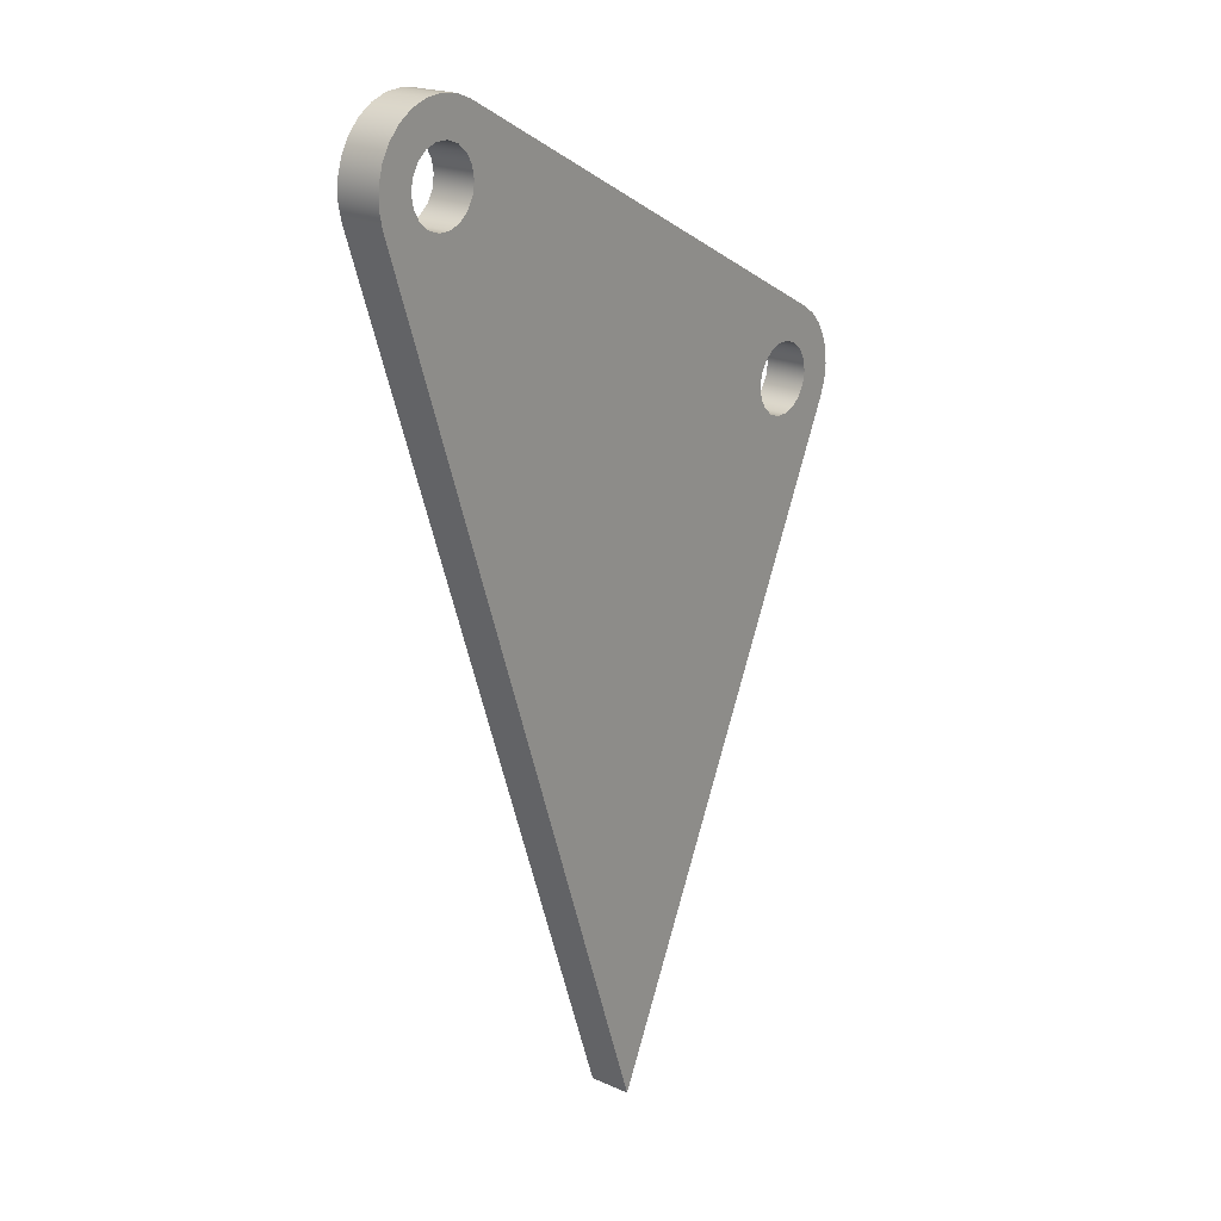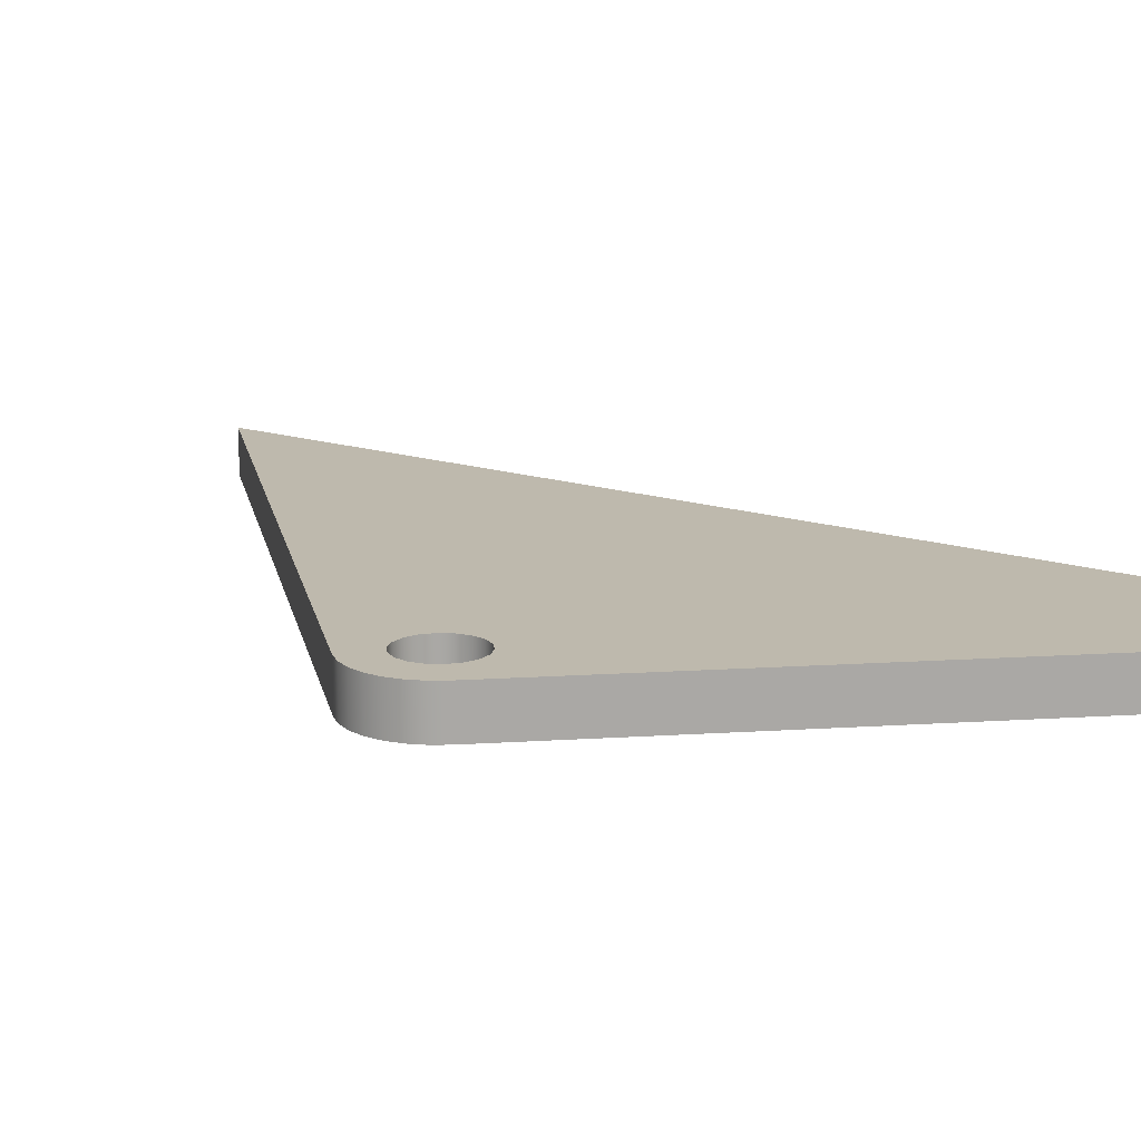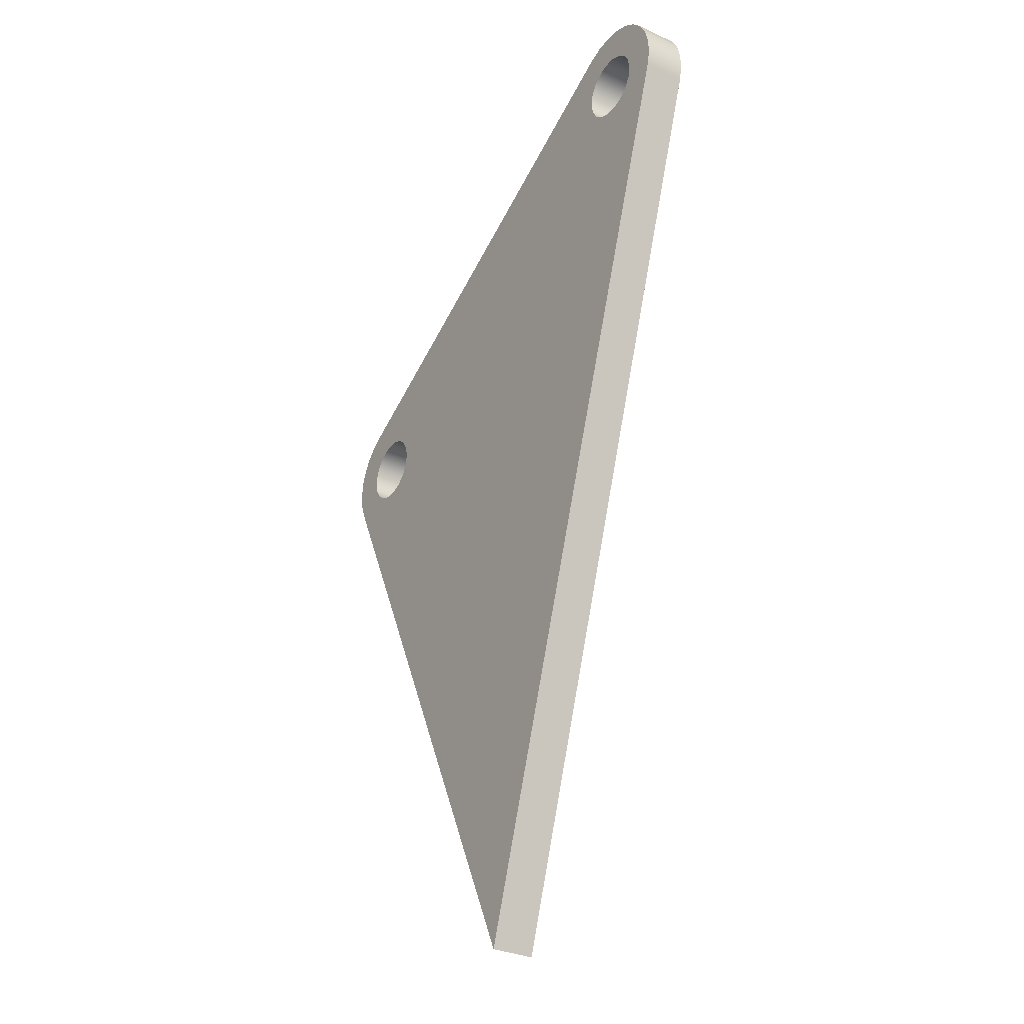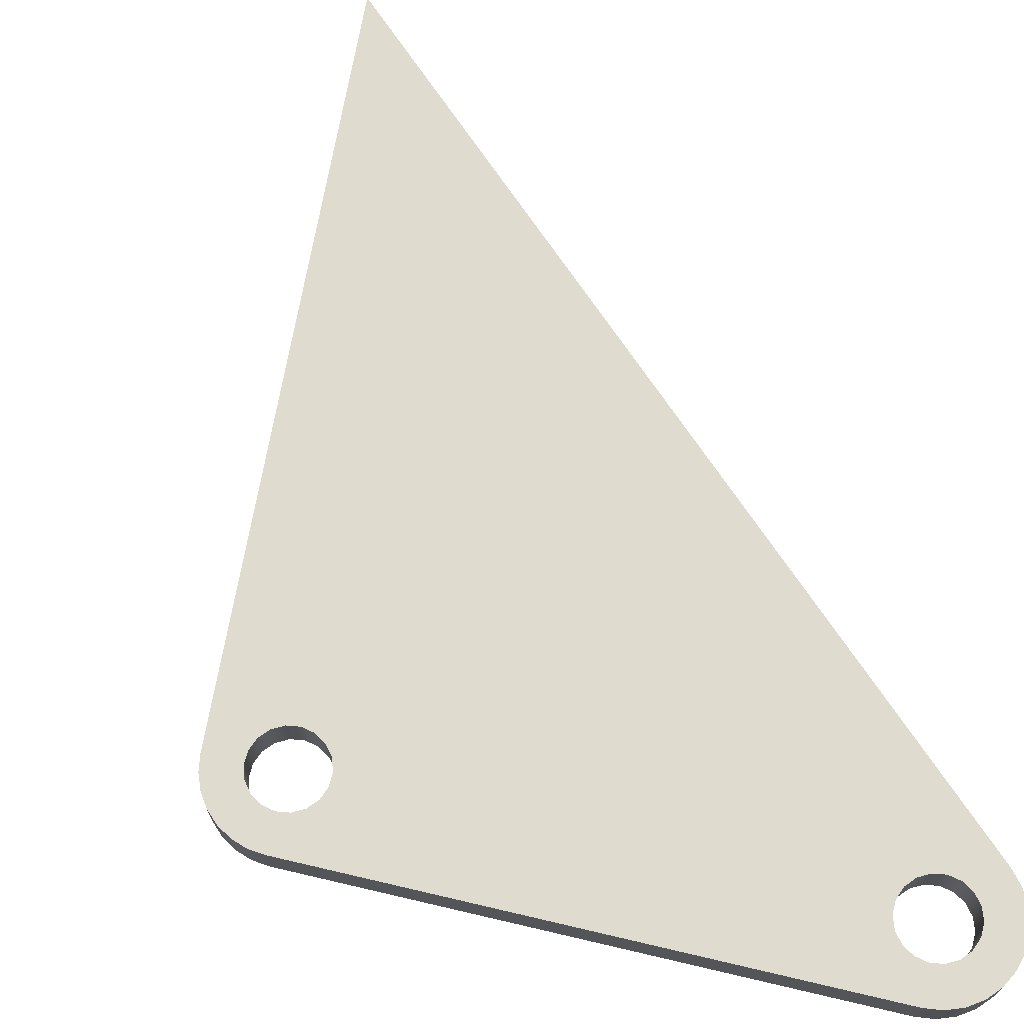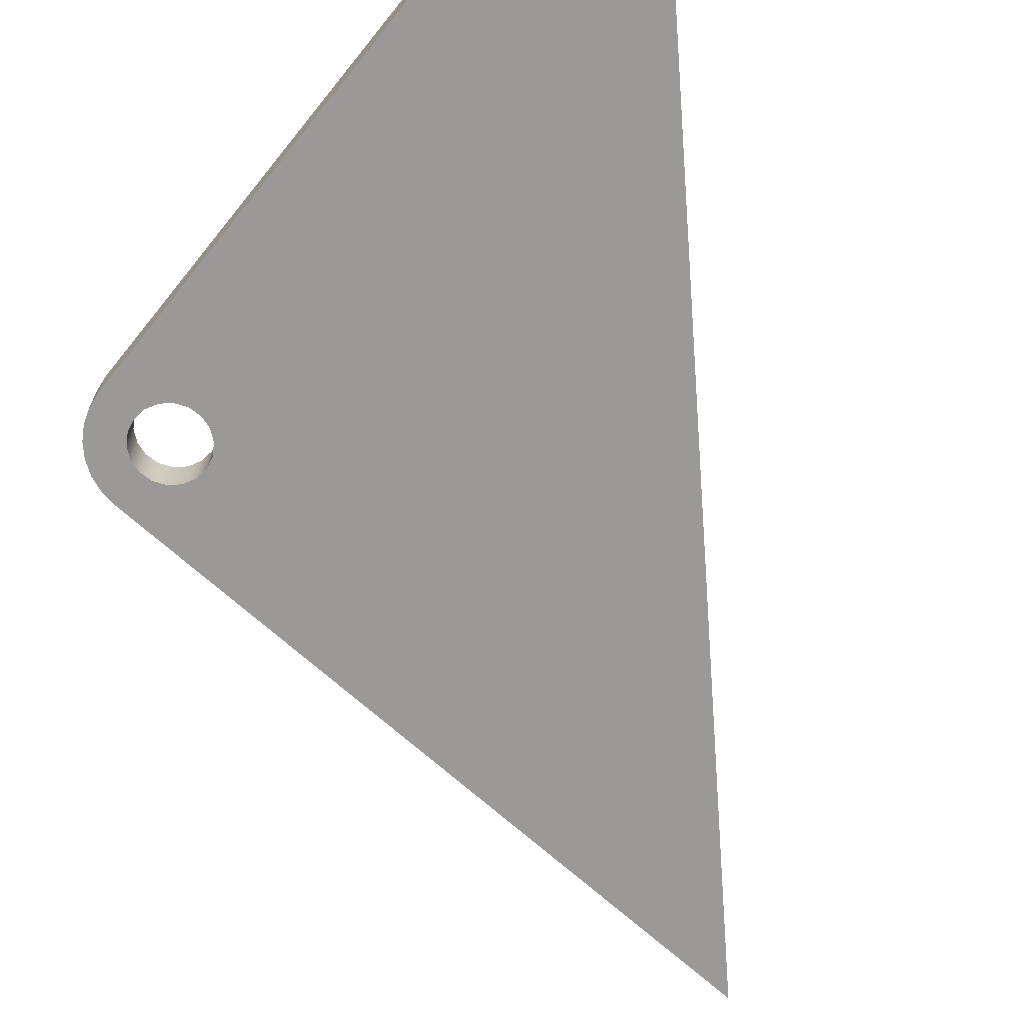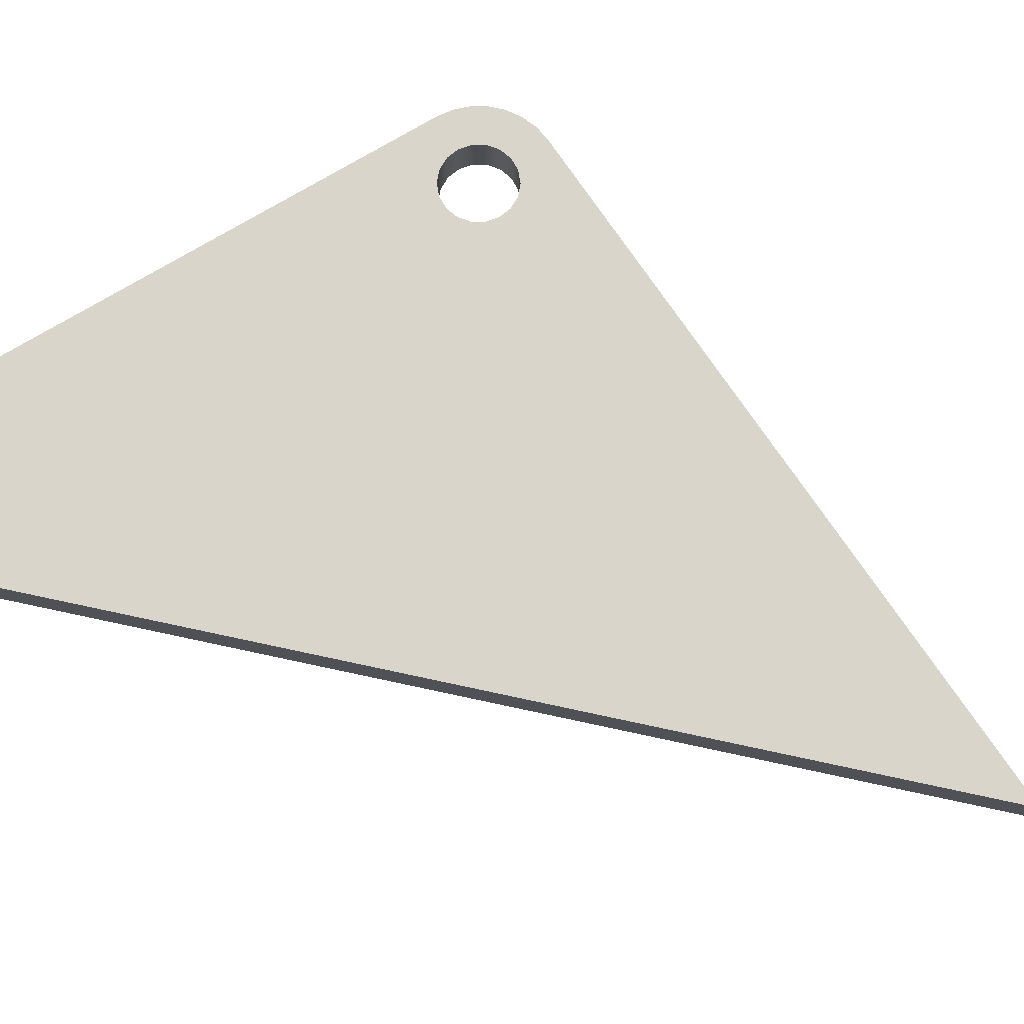
<metadata>
{"format":"obj","ext":"obj","renderer":"f3d","projection":"perspective","resolution":1024,"background":"white","views":[{"elev":20.6,"azim":-51.1,"up":"+Y"},{"elev":15.2,"azim":143.7,"up":"+Z"},{"elev":-31.4,"azim":-122.9,"up":"+Y"},{"elev":70.4,"azim":164.8,"up":"+Z"},{"elev":-69.0,"azim":-157.2,"up":"+Z"},{"elev":74.3,"azim":-59.3,"up":"+Z"}]}
</metadata>
<code>
v -2.243 -4.764 0
v -2.208 -4.662 0
v -2.195 -4.555 0
v -2.206 -4.447 0
v -2.24 -4.345 0
v -2.295 -4.252 0
v -2.368 -4.173 0
v -2.457 -4.112 0
v -2.457 -4.112 0.3
v -2.368 -4.173 0.3
v -2.295 -4.252 0.3
v -2.24 -4.345 0.3
v -2.206 -4.447 0.3
v -2.195 -4.555 0.3
v -2.208 -4.662 0.3
v -2.243 -4.764 0.3
v -6.397 -2.964 0
v -4.316 -9.176 0
v -4.316 -9.176 0.3
v -6.397 -2.964 0.3
v -2.945 -4.552 0.3
v -2.93 -4.637 0.3
v -2.887 -4.712 0.3
v -2.82 -4.768 0.3
v -2.739 -4.798 0.3
v -2.652 -4.798 0.3
v -2.57 -4.768 0.3
v -2.504 -4.712 0.3
v -2.46 -4.637 0.3
v -2.445 -4.552 0.3
v -2.46 -4.466 0.3
v -2.504 -4.391 0.3
v -2.57 -4.335 0.3
v -2.652 -4.305 0.3
v -2.739 -4.305 0.3
v -2.82 -4.335 0.3
v -2.887 -4.391 0.3
v -2.93 -4.466 0.3
v -2.945 -4.552 0
v -2.93 -4.466 0
v -2.887 -4.391 0
v -2.82 -4.335 0
v -2.739 -4.305 0
v -2.652 -4.305 0
v -2.57 -4.335 0
v -2.504 -4.391 0
v -2.46 -4.466 0
v -2.445 -4.552 0
v -2.46 -4.637 0
v -2.504 -4.712 0
v -2.57 -4.768 0
v -2.652 -4.798 0
v -2.739 -4.798 0
v -2.82 -4.768 0
v -2.887 -4.712 0
v -2.93 -4.637 0
v -2.945 -4.552 0.3
v -2.945 -4.552 0
v -2.945 -4.552 0
v -2.93 -4.637 0
v -2.887 -4.712 0
v -2.82 -4.768 0
v -2.739 -4.798 0
v -2.652 -4.798 0
v -2.57 -4.768 0
v -2.504 -4.712 0
v -2.46 -4.637 0
v -2.445 -4.552 0
v -2.46 -4.466 0
v -2.504 -4.391 0
v -2.57 -4.335 0
v -2.652 -4.305 0
v -2.739 -4.305 0
v -2.82 -4.335 0
v -2.887 -4.391 0
v -2.93 -4.466 0
v -6.173 -2.805 0
v -6.158 -2.891 0
v -6.115 -2.966 0
v -6.048 -3.022 0
v -5.967 -3.051 0
v -5.88 -3.051 0
v -5.798 -3.022 0
v -5.732 -2.966 0
v -5.688 -2.891 0
v -5.673 -2.805 0
v -5.688 -2.72 0
v -5.732 -2.645 0
v -5.798 -2.589 0
v -5.88 -2.559 0
v -5.967 -2.559 0
v -6.048 -2.589 0
v -6.115 -2.645 0
v -6.158 -2.72 0
v -2.243 -4.764 0
v -4.316 -9.176 0
v -6.397 -2.964 0
v -6.421 -2.847 0
v -6.417 -2.728 0
v -6.385 -2.613 0
v -6.326 -2.51 0
v -6.245 -2.423 0
v -6.145 -2.357 0
v -6.033 -2.317 0
v -5.914 -2.305 0
v -5.796 -2.322 0
v -5.685 -2.366 0
v -2.457 -4.112 0
v -2.368 -4.173 0
v -2.295 -4.252 0
v -2.24 -4.345 0
v -2.206 -4.447 0
v -2.195 -4.555 0
v -2.208 -4.662 0
v -2.457 -4.112 0
v -5.685 -2.366 0
v -5.685 -2.366 0.3
v -2.457 -4.112 0.3
v -2.945 -4.552 0.3
v -2.93 -4.466 0.3
v -2.887 -4.391 0.3
v -2.82 -4.335 0.3
v -2.739 -4.305 0.3
v -2.652 -4.305 0.3
v -2.57 -4.335 0.3
v -2.504 -4.391 0.3
v -2.46 -4.466 0.3
v -2.445 -4.552 0.3
v -2.46 -4.637 0.3
v -2.504 -4.712 0.3
v -2.57 -4.768 0.3
v -2.652 -4.798 0.3
v -2.739 -4.798 0.3
v -2.82 -4.768 0.3
v -2.887 -4.712 0.3
v -2.93 -4.637 0.3
v -6.173 -2.805 0.3
v -6.158 -2.72 0.3
v -6.115 -2.645 0.3
v -6.048 -2.589 0.3
v -5.967 -2.559 0.3
v -5.88 -2.559 0.3
v -5.798 -2.589 0.3
v -5.732 -2.645 0.3
v -5.688 -2.72 0.3
v -5.673 -2.805 0.3
v -5.688 -2.891 0.3
v -5.732 -2.966 0.3
v -5.798 -3.022 0.3
v -5.88 -3.051 0.3
v -5.967 -3.051 0.3
v -6.048 -3.022 0.3
v -6.115 -2.966 0.3
v -6.158 -2.891 0.3
v -4.316 -9.176 0.3
v -2.243 -4.764 0.3
v -2.208 -4.662 0.3
v -2.195 -4.555 0.3
v -2.206 -4.447 0.3
v -2.24 -4.345 0.3
v -2.295 -4.252 0.3
v -2.368 -4.173 0.3
v -2.457 -4.112 0.3
v -5.685 -2.366 0.3
v -5.796 -2.322 0.3
v -5.914 -2.305 0.3
v -6.033 -2.317 0.3
v -6.145 -2.357 0.3
v -6.245 -2.423 0.3
v -6.326 -2.51 0.3
v -6.385 -2.613 0.3
v -6.417 -2.728 0.3
v -6.421 -2.847 0.3
v -6.397 -2.964 0.3
v -6.173 -2.805 0.3
v -6.158 -2.891 0.3
v -6.115 -2.966 0.3
v -6.048 -3.022 0.3
v -5.967 -3.051 0.3
v -5.88 -3.051 0.3
v -5.798 -3.022 0.3
v -5.732 -2.966 0.3
v -5.688 -2.891 0.3
v -5.673 -2.805 0.3
v -5.688 -2.72 0.3
v -5.732 -2.645 0.3
v -5.798 -2.589 0.3
v -5.88 -2.559 0.3
v -5.967 -2.559 0.3
v -6.048 -2.589 0.3
v -6.115 -2.645 0.3
v -6.158 -2.72 0.3
v -6.173 -2.805 0
v -6.158 -2.72 0
v -6.115 -2.645 0
v -6.048 -2.589 0
v -5.967 -2.559 0
v -5.88 -2.559 0
v -5.798 -2.589 0
v -5.732 -2.645 0
v -5.688 -2.72 0
v -5.673 -2.805 0
v -5.688 -2.891 0
v -5.732 -2.966 0
v -5.798 -3.022 0
v -5.88 -3.051 0
v -5.967 -3.051 0
v -6.048 -3.022 0
v -6.115 -2.966 0
v -6.158 -2.891 0
v -6.173 -2.805 0.3
v -6.173 -2.805 0
v -5.685 -2.366 0
v -5.796 -2.322 0
v -5.914 -2.305 0
v -6.033 -2.317 0
v -6.145 -2.357 0
v -6.245 -2.423 0
v -6.326 -2.51 0
v -6.385 -2.613 0
v -6.417 -2.728 0
v -6.421 -2.847 0
v -6.397 -2.964 0
v -6.397 -2.964 0.3
v -6.421 -2.847 0.3
v -6.417 -2.728 0.3
v -6.385 -2.613 0.3
v -6.326 -2.51 0.3
v -6.245 -2.423 0.3
v -6.145 -2.357 0.3
v -6.033 -2.317 0.3
v -5.914 -2.305 0.3
v -5.796 -2.322 0.3
v -5.685 -2.366 0.3
v -4.316 -9.176 0
v -2.243 -4.764 0
v -2.243 -4.764 0.3
v -4.316 -9.176 0.3
f 16 1 15
f 15 1 2
f 15 2 3
f 15 3 14
f 14 3 4
f 14 4 13
f 13 4 5
f 13 5 12
f 12 5 6
f 12 6 11
f 11 6 7
f 11 7 10
f 10 7 9
f 9 7 8
f 17 18 20
f 20 18 19
f 22 56 21
f 21 56 58
f 57 39 38
f 38 39 40
f 38 40 37
f 37 40 41
f 37 41 36
f 36 41 42
f 36 42 35
f 35 42 43
f 35 43 34
f 34 43 44
f 34 44 33
f 33 44 45
f 33 45 32
f 32 45 46
f 32 46 31
f 31 46 47
f 31 47 30
f 30 47 48
f 30 48 29
f 29 48 49
f 29 49 28
f 28 49 50
f 28 50 27
f 27 50 51
f 27 51 26
f 26 51 52
f 26 52 25
f 25 52 53
f 25 53 24
f 24 53 54
f 24 54 23
f 23 54 55
f 23 55 22
f 22 55 56
f 60 84 59
f 59 84 85
f 59 85 76
f 76 85 86
f 76 86 75
f 75 86 107
f 75 107 74
f 74 107 108
f 74 108 73
f 73 108 72
f 72 108 71
f 71 108 70
f 70 108 109
f 70 109 69
f 69 109 110
f 69 110 111
f 84 60 96
f 96 60 61
f 96 61 62
f 62 63 96
f 96 63 64
f 96 64 95
f 95 64 65
f 95 65 66
f 66 67 95
f 95 67 68
f 95 68 114
f 114 68 113
f 113 68 112
f 112 68 111
f 111 68 69
f 78 97 77
f 77 97 98
f 77 98 99
f 78 79 97
f 97 79 80
f 97 80 81
f 97 81 96
f 96 81 82
f 96 82 83
f 83 84 96
f 86 87 107
f 107 87 88
f 107 88 89
f 107 89 106
f 106 89 90
f 106 90 105
f 105 90 91
f 105 91 104
f 104 91 92
f 104 92 103
f 103 92 93
f 103 93 102
f 102 93 94
f 102 94 101
f 101 94 100
f 100 94 77
f 100 77 99
f 115 116 118
f 118 116 117
f 120 147 119
f 119 147 148
f 119 148 136
f 136 148 155
f 136 155 135
f 135 155 134
f 134 155 133
f 133 155 132
f 132 155 156
f 132 156 131
f 131 156 130
f 130 156 129
f 129 156 128
f 128 156 157
f 128 157 158
f 147 120 146
f 146 120 121
f 146 121 164
f 164 121 122
f 164 122 163
f 163 122 123
f 163 123 124
f 124 125 163
f 163 125 126
f 163 126 162
f 162 126 127
f 162 127 161
f 161 127 160
f 160 127 128
f 160 128 159
f 159 128 158
f 138 171 137
f 137 171 172
f 137 172 173
f 139 169 138
f 138 169 170
f 138 170 171
f 169 139 168
f 168 139 140
f 168 140 167
f 167 140 141
f 167 141 166
f 166 141 142
f 166 142 165
f 165 142 143
f 165 143 164
f 164 143 144
f 164 144 145
f 145 146 164
f 148 149 155
f 155 149 150
f 155 150 151
f 155 151 174
f 174 151 152
f 174 152 153
f 153 154 174
f 174 154 137
f 174 137 173
f 176 210 175
f 175 210 212
f 211 193 192
f 192 193 194
f 192 194 191
f 191 194 195
f 191 195 190
f 190 195 196
f 190 196 189
f 189 196 197
f 189 197 188
f 188 197 198
f 188 198 187
f 187 198 199
f 187 199 186
f 186 199 200
f 186 200 185
f 185 200 201
f 185 201 184
f 184 201 202
f 184 202 183
f 183 202 203
f 183 203 182
f 182 203 204
f 182 204 181
f 181 204 205
f 181 205 180
f 180 205 206
f 180 206 179
f 179 206 207
f 179 207 178
f 178 207 208
f 178 208 177
f 177 208 209
f 177 209 176
f 176 209 210
f 234 213 233
f 233 213 214
f 233 214 232
f 232 214 215
f 232 215 231
f 231 215 216
f 231 216 230
f 230 216 217
f 230 217 229
f 229 217 218
f 229 218 228
f 228 218 219
f 228 219 227
f 227 219 220
f 227 220 226
f 226 220 221
f 226 221 225
f 225 221 222
f 225 222 224
f 224 222 223
f 235 236 238
f 238 236 237

</code>
